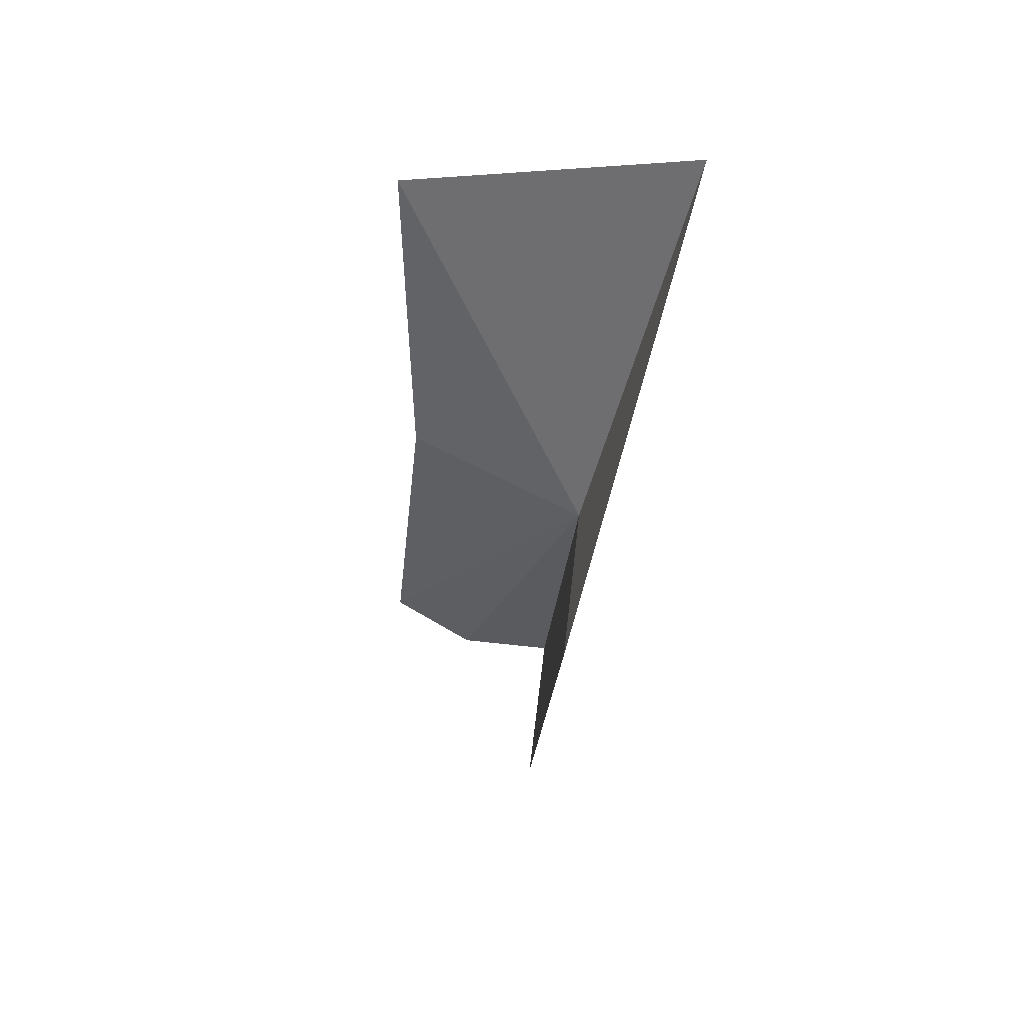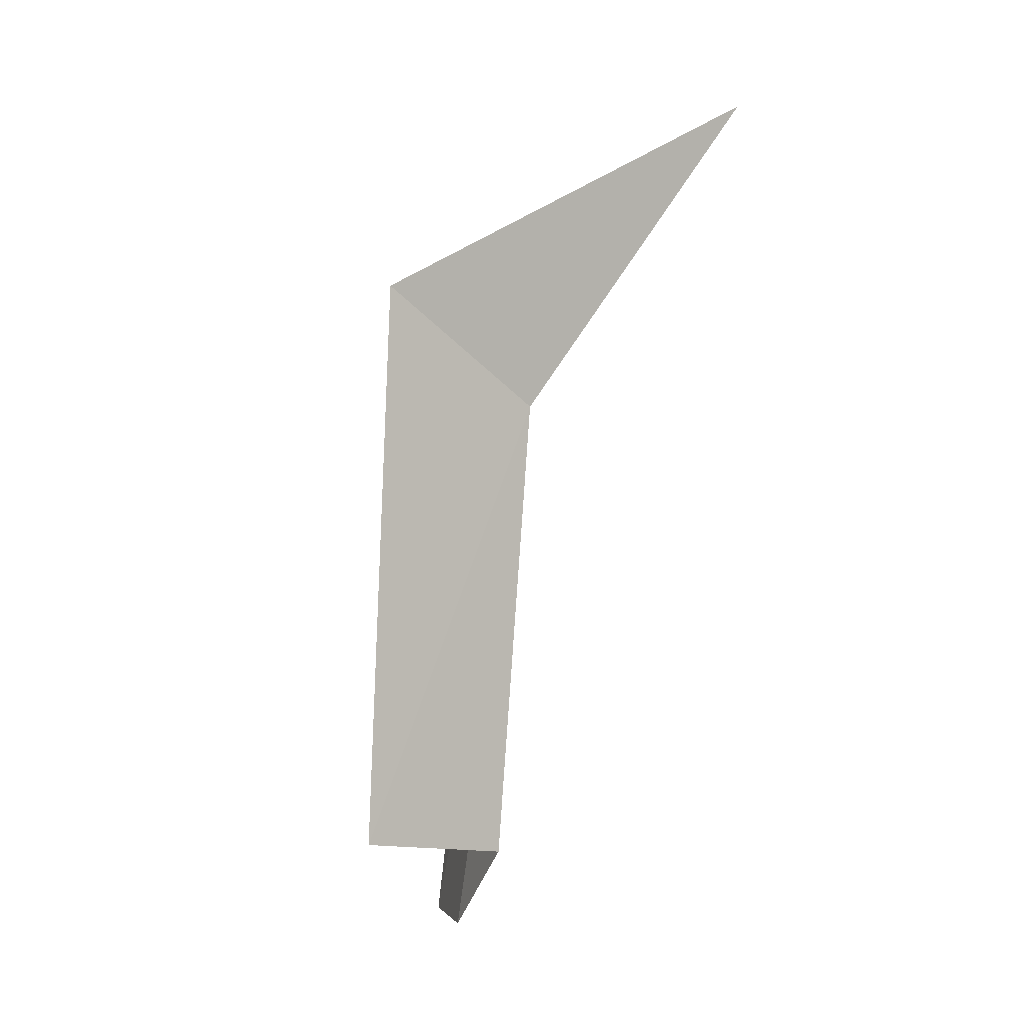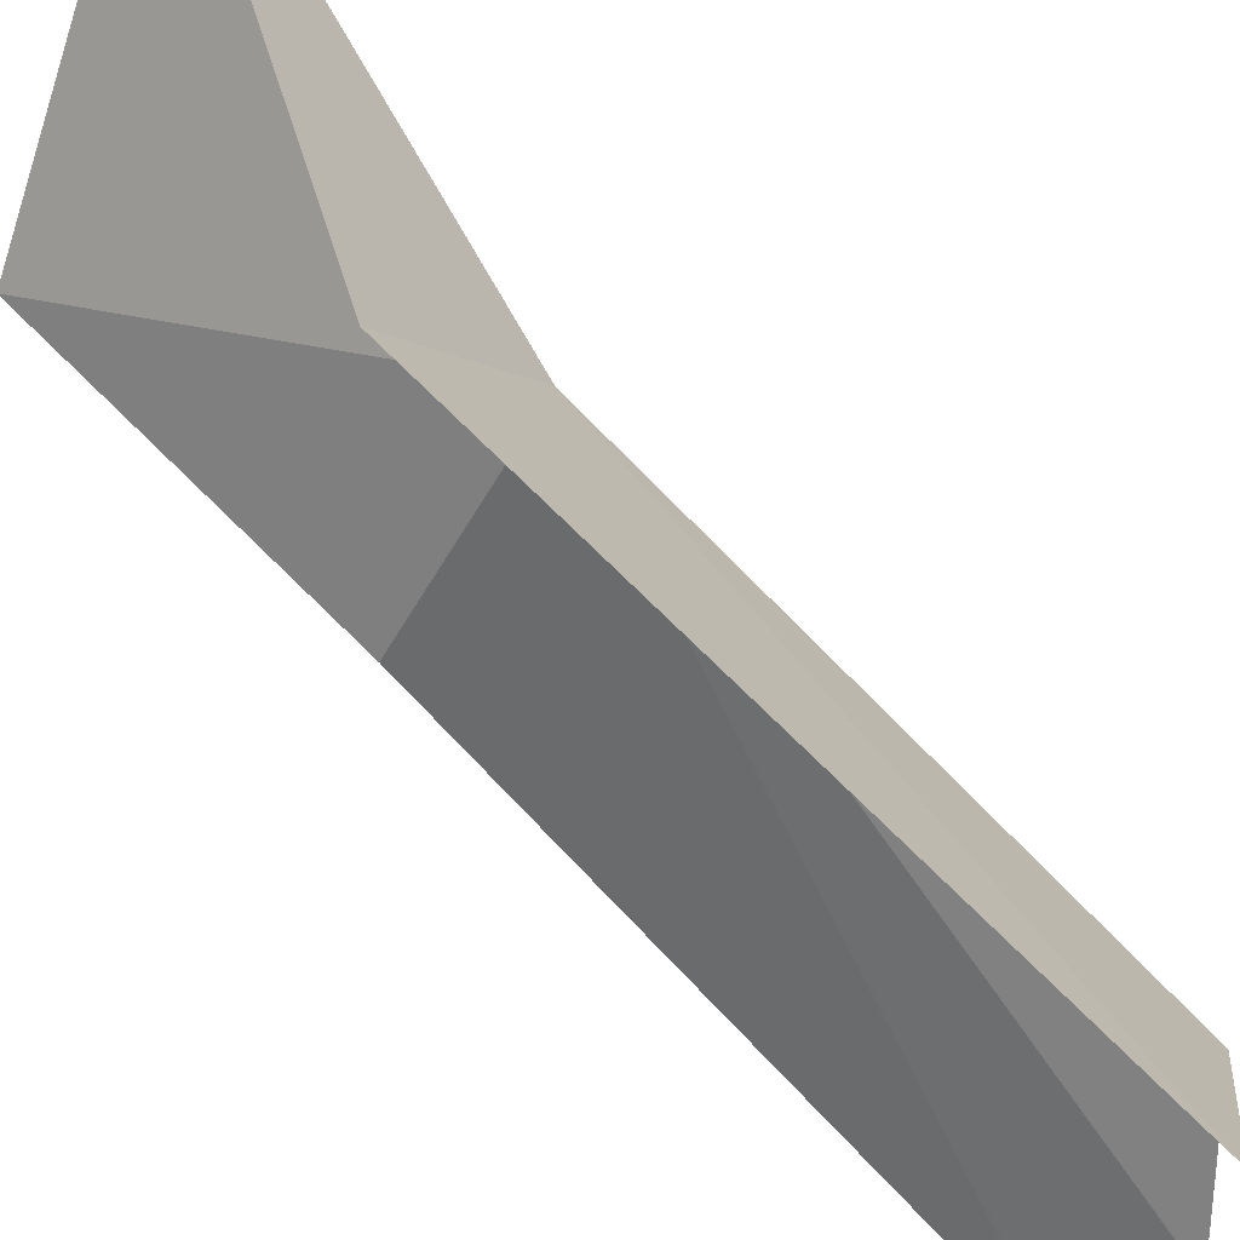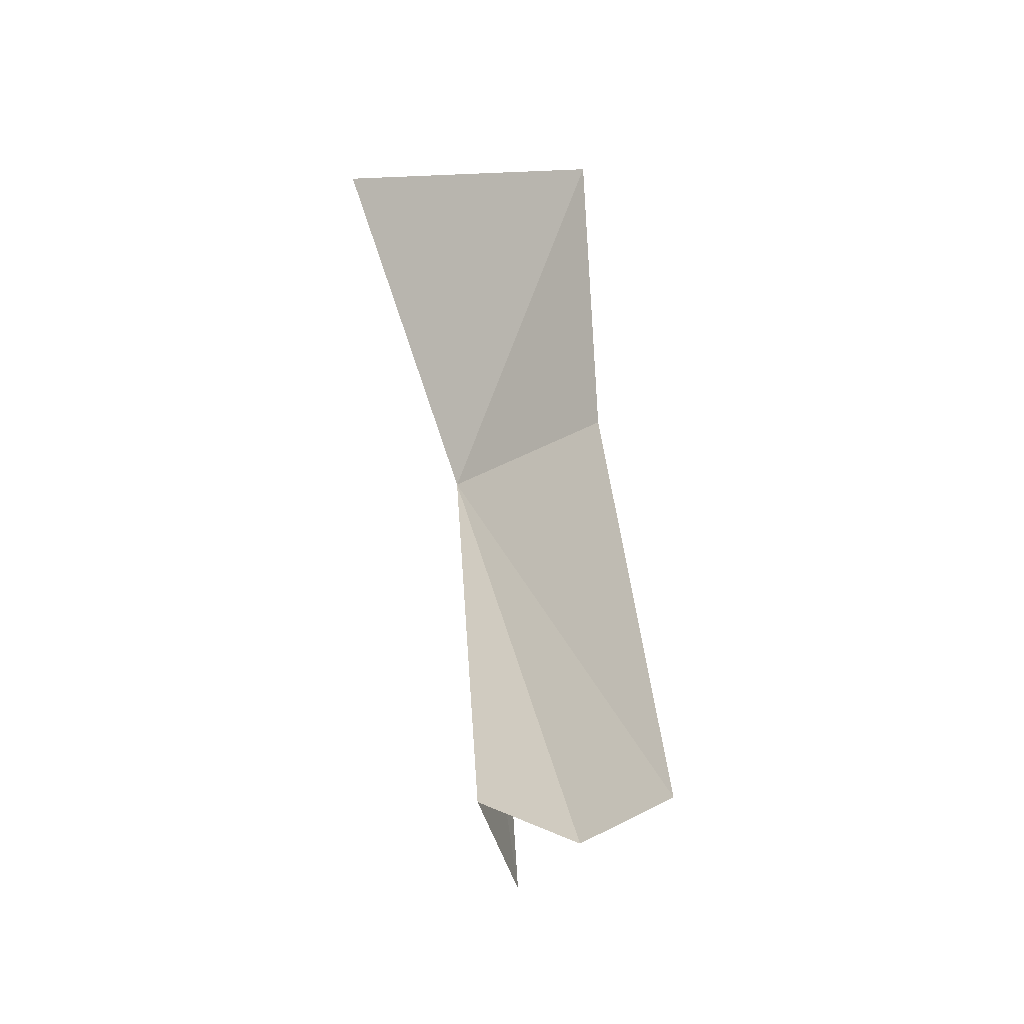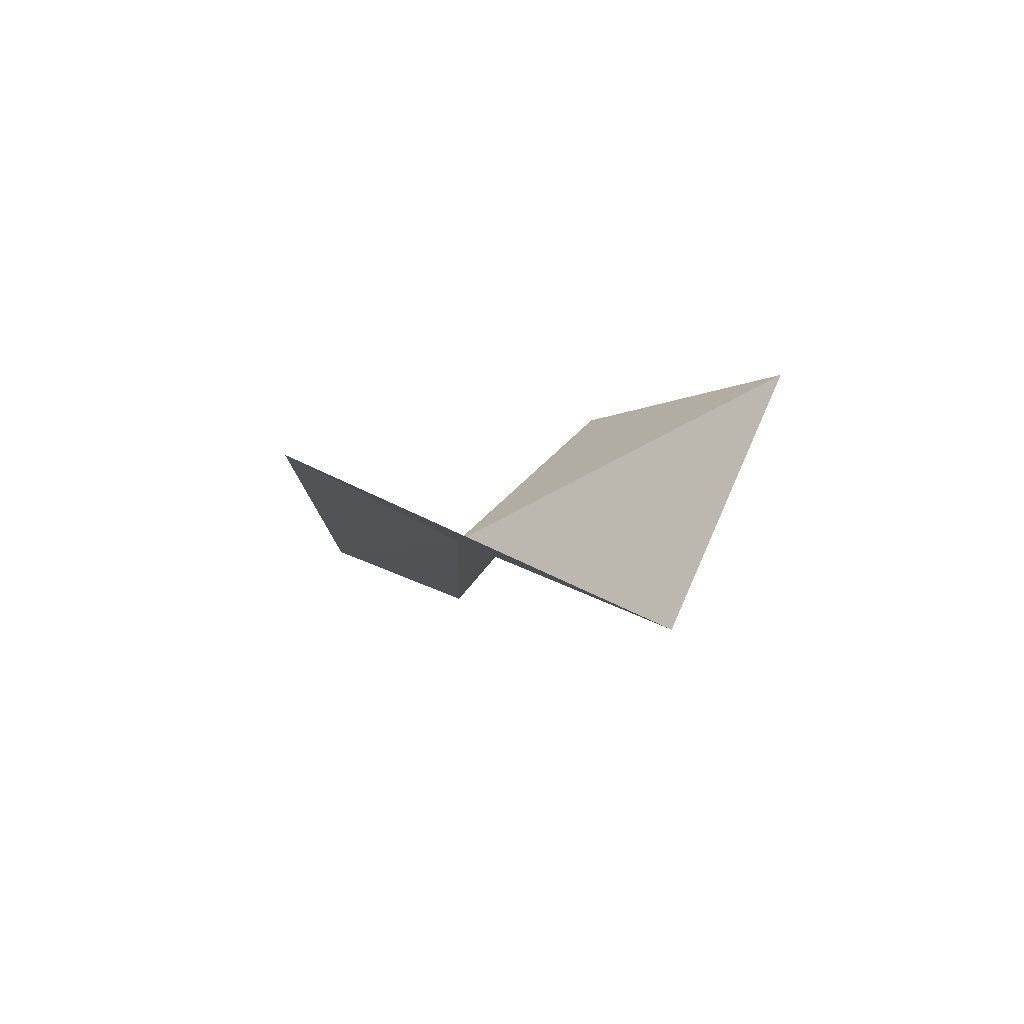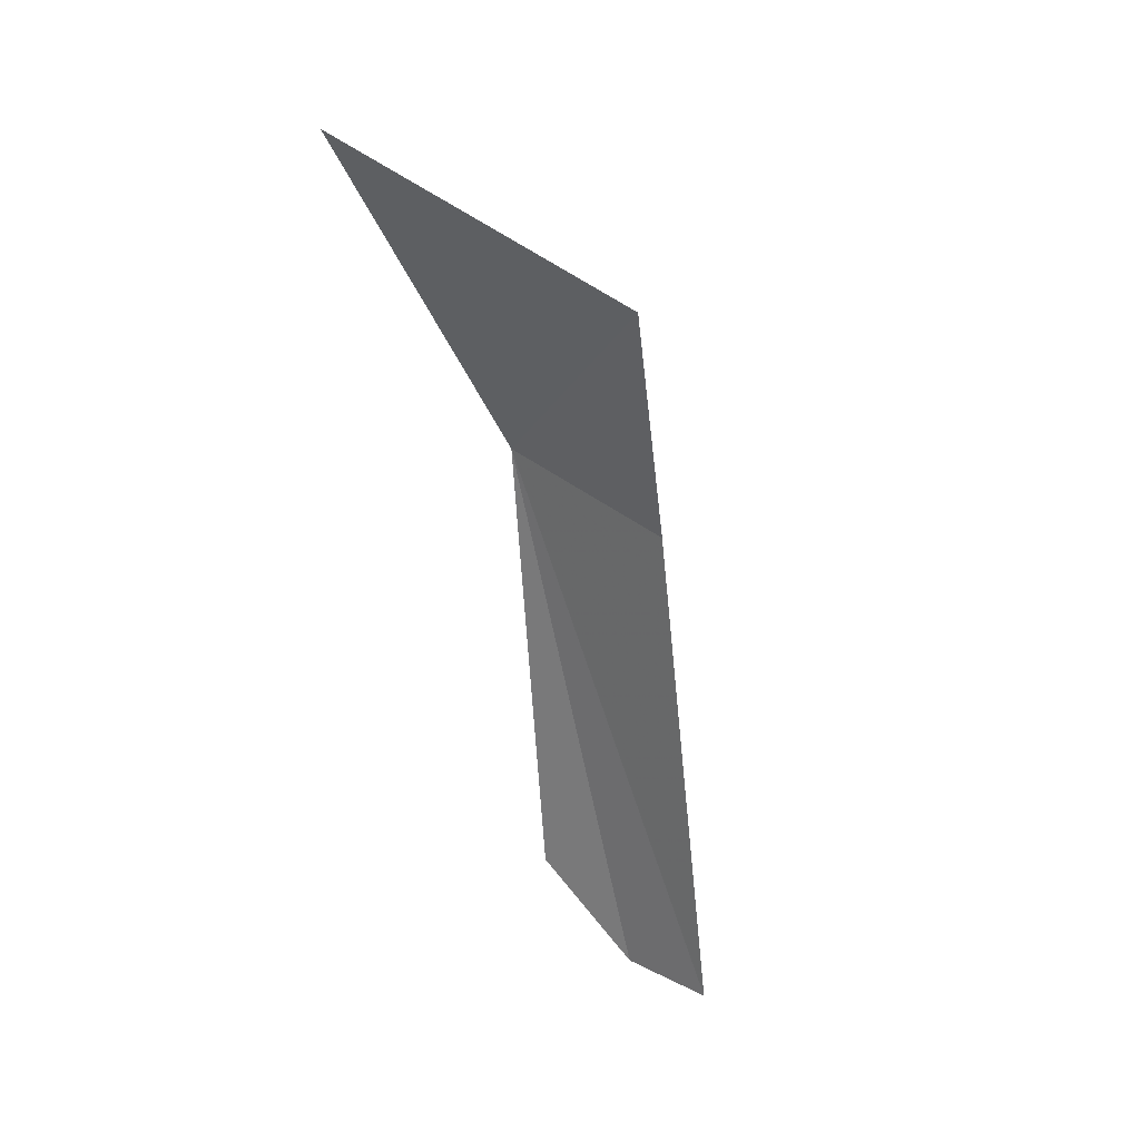
<metadata>
{"format":"obj","ext":"obj","renderer":"f3d","projection":"perspective","resolution":1024,"background":"white","views":[{"elev":71.1,"azim":-172.9,"up":"+Y"},{"elev":-3.0,"azim":-127.1,"up":"+Y"},{"elev":-71.6,"azim":-132.0,"up":"+Z"},{"elev":-49.9,"azim":14.3,"up":"+Y"},{"elev":76.1,"azim":-69.1,"up":"+Y"},{"elev":20.9,"azim":20.3,"up":"+Y"}]}
</metadata>
<code>
v 16.23 -14.89 4.189
v 16.79 -25.13 3.699
v 16.79 -24.71 0.1609
v 16.19 -12.49 0.289
v 14.54 -7.376 9.261
v 20.89 -10.23 9.611
v 19.08 -27.12 4.179
v 20.26 -15.84 5.958
v 21.16 -27.09 5.063
f 1 3 2
f 1 4 3
f 1 5 4
f 1 6 5
f 1 2 7
f 1 9 8
f 1 7 9
f 1 8 6

</code>
